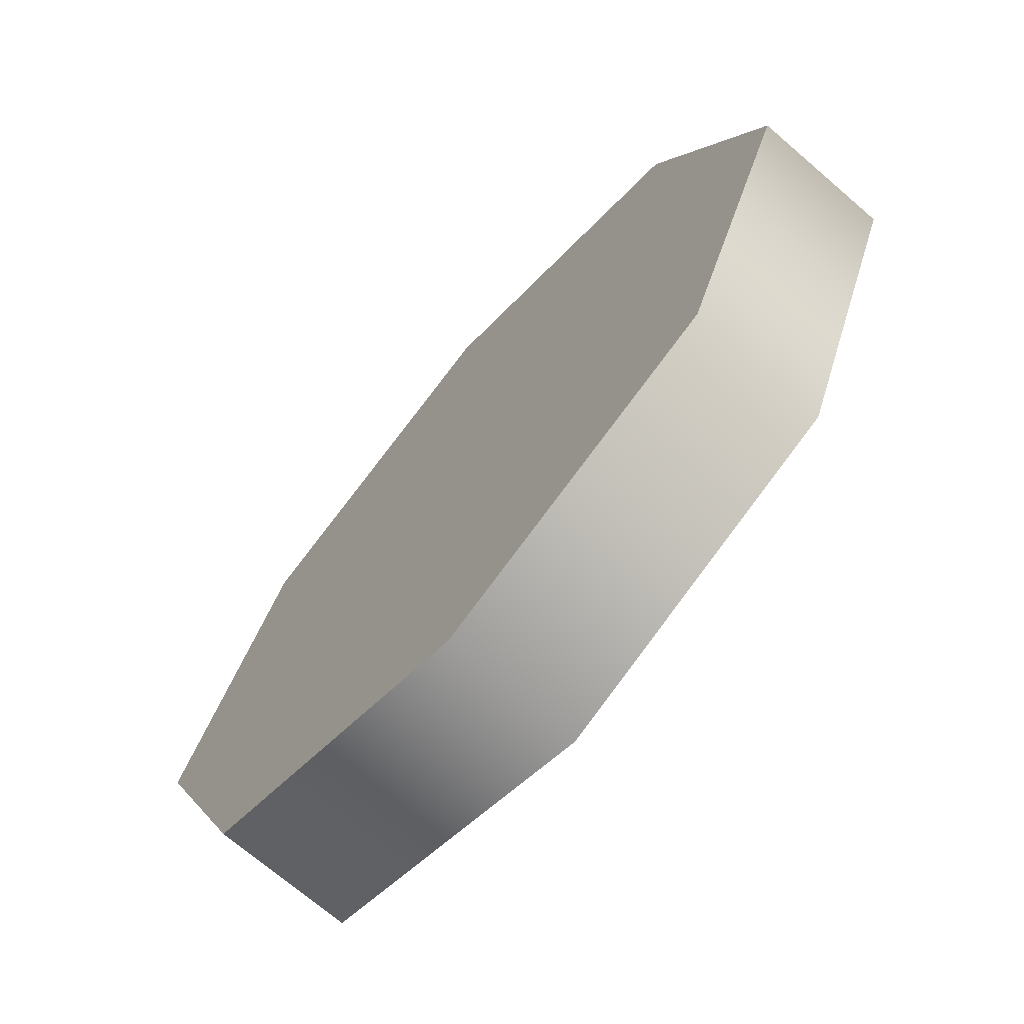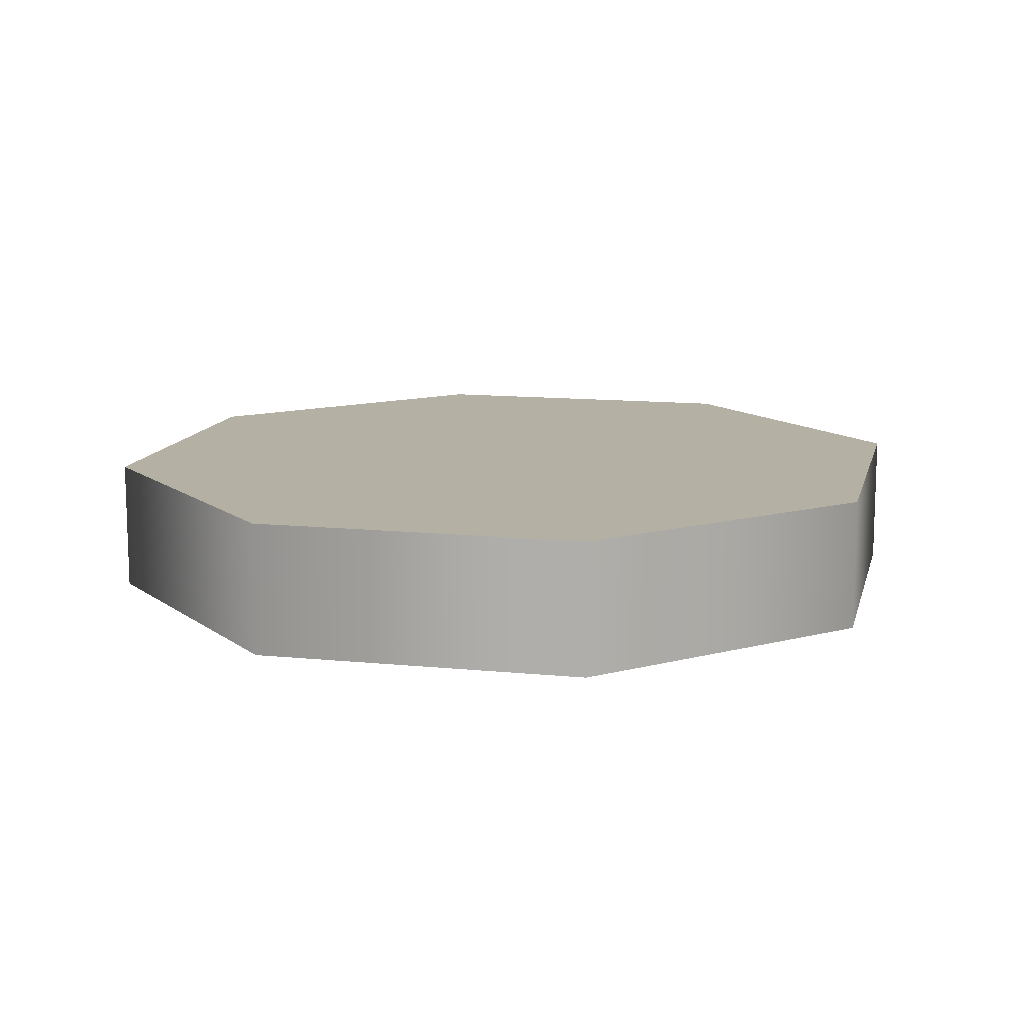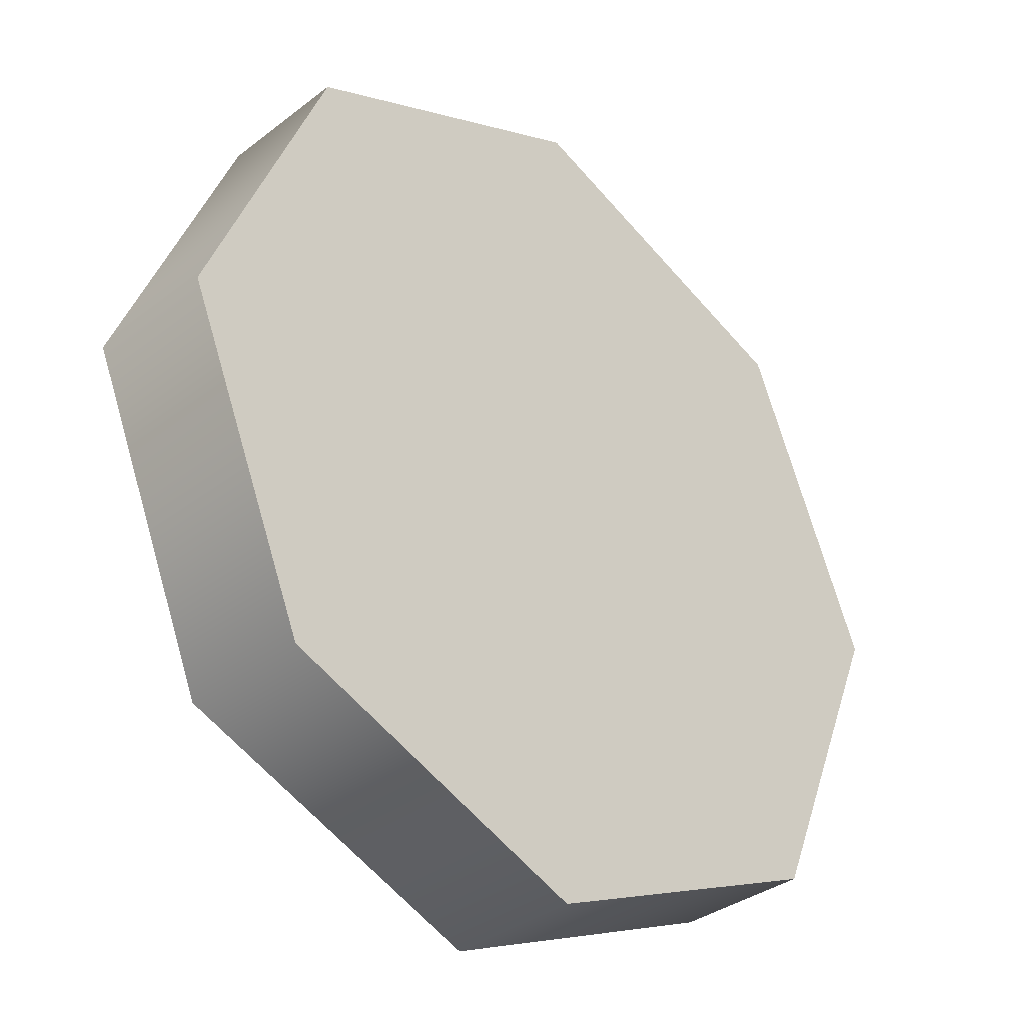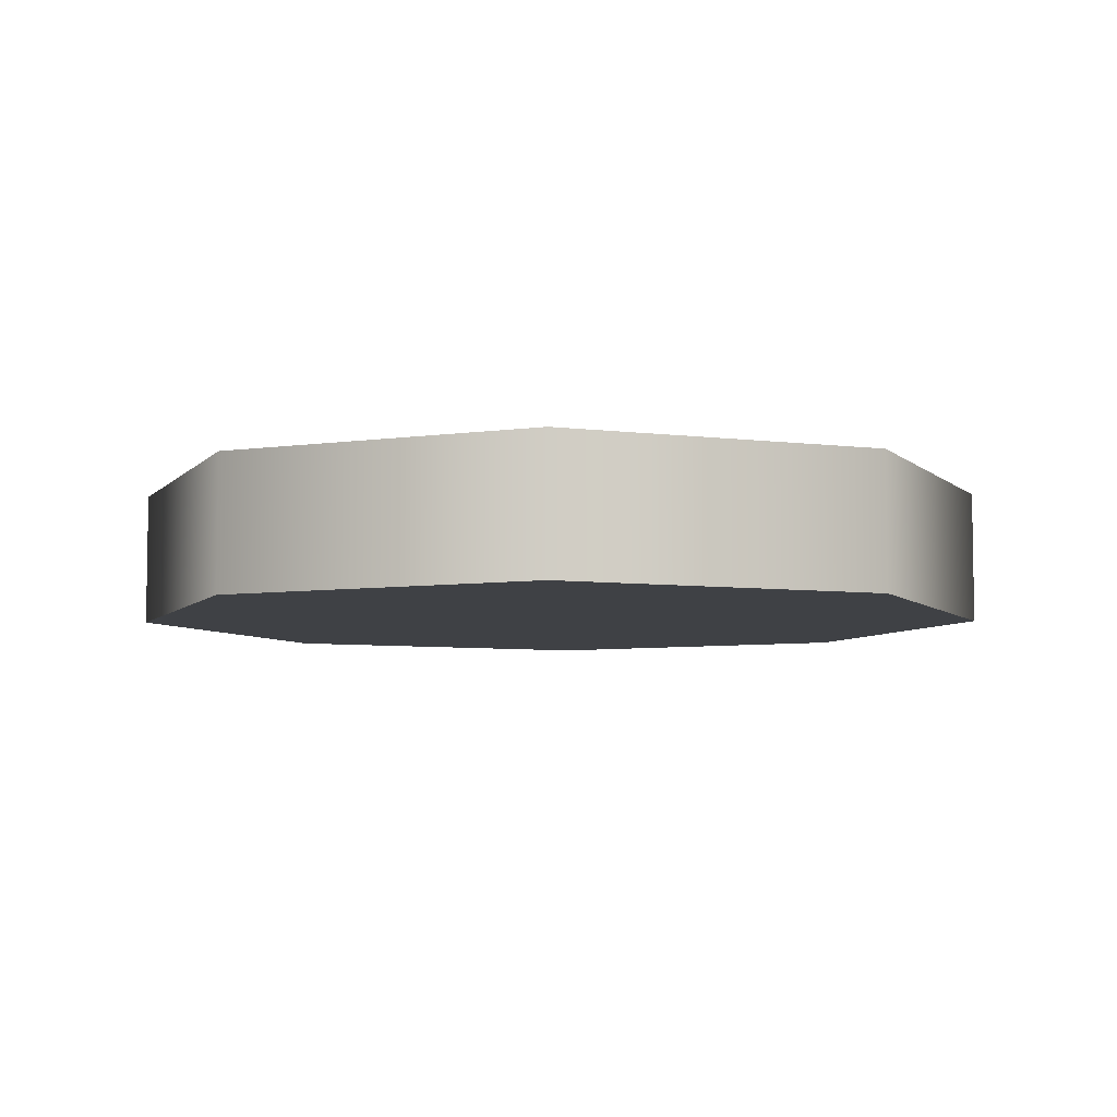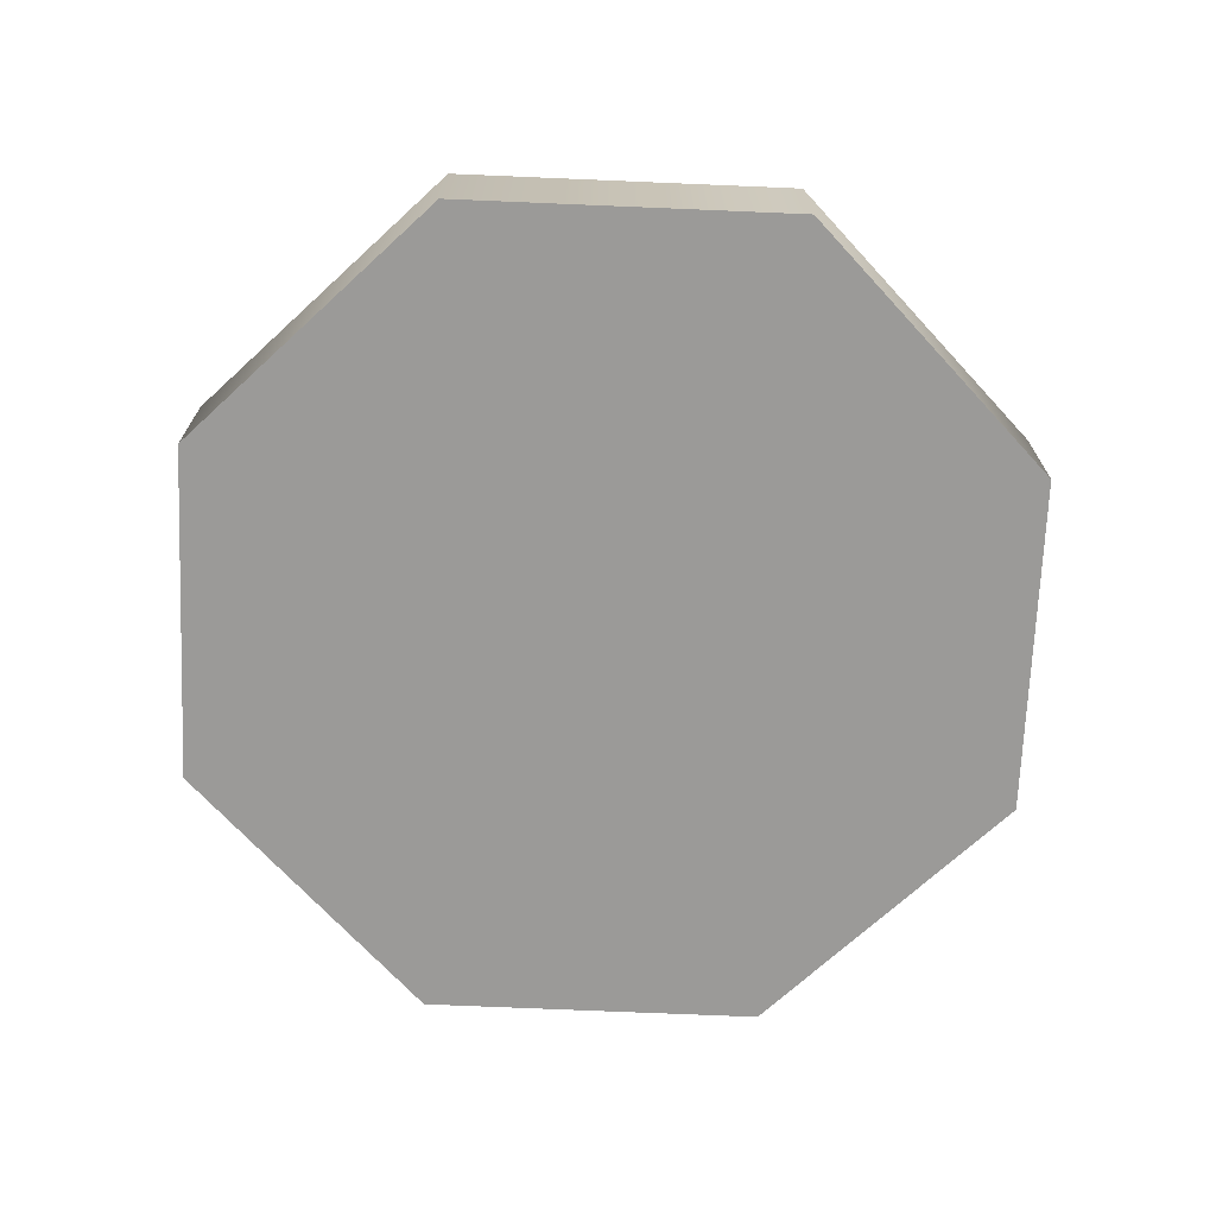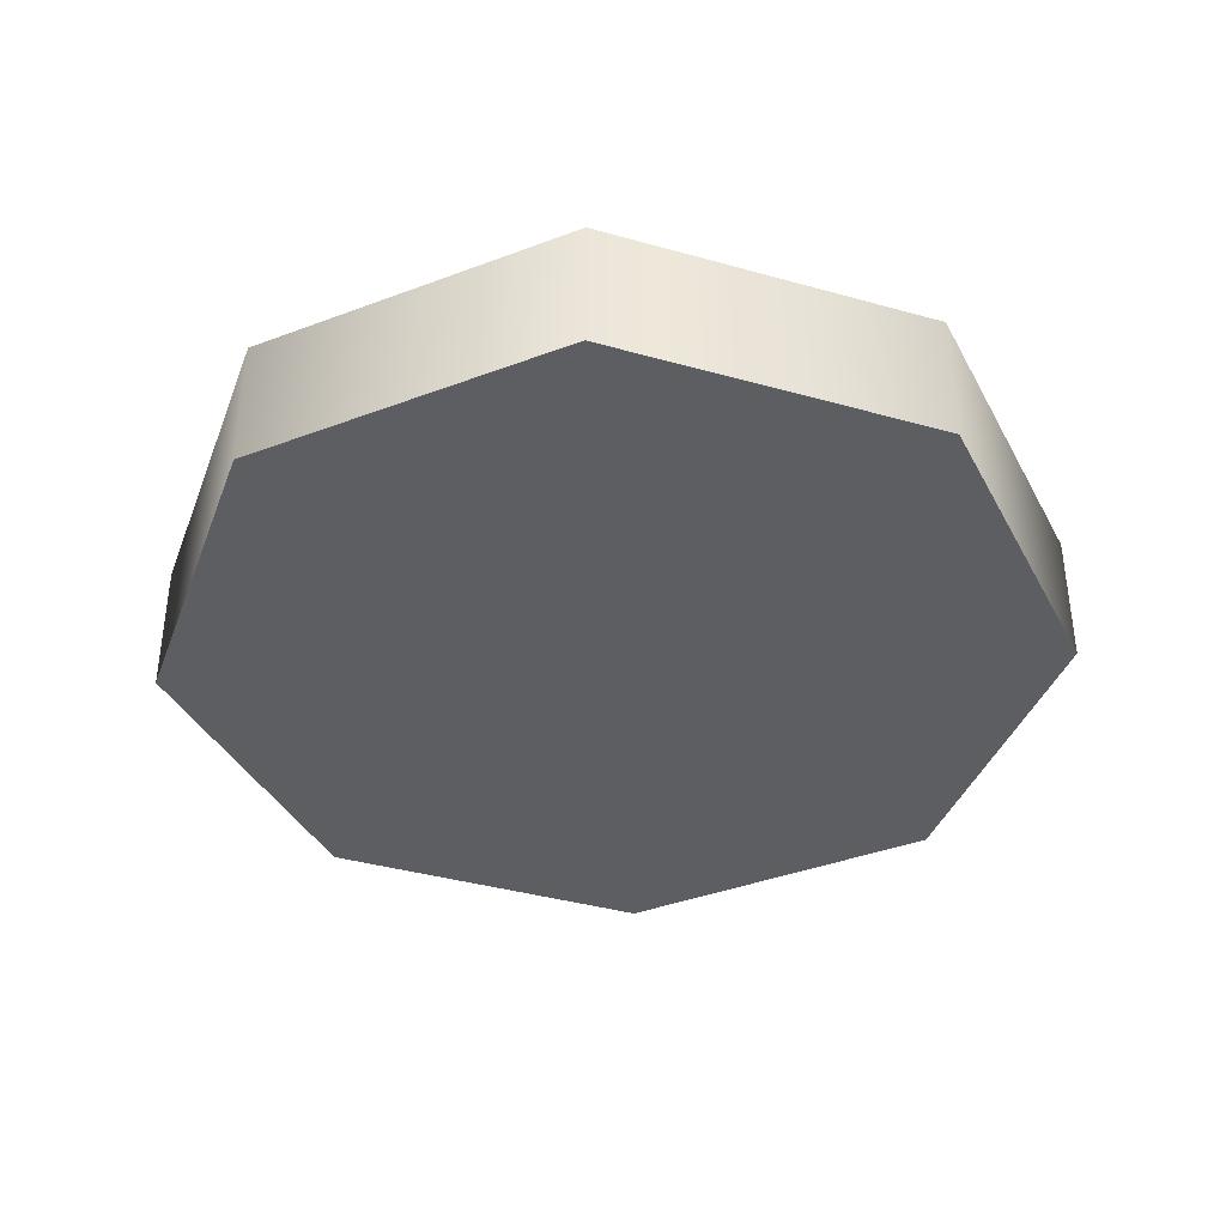
<metadata>
{"format":"obj","ext":"obj","renderer":"f3d","projection":"perspective","resolution":1024,"background":"white","views":[{"elev":-70.8,"azim":49.3,"up":"+Y"},{"elev":12.5,"azim":80.7,"up":"+Z"},{"elev":-34.4,"azim":135.9,"up":"+Y"},{"elev":-6.3,"azim":91.3,"up":"+Z"},{"elev":-70.6,"azim":20.1,"up":"+Z"},{"elev":-38.8,"azim":138.0,"up":"+Z"}]}
</metadata>
<code>
g scp_md_motorcycle_02_wheel_02
v 0.4369 0.0004269 -0.06704
v 0.3087 0.3087 0.06704
v 0.3087 0.3087 -0.06704
v 0.4369 0.0004269 0.06704
v 0.3087 -0.3087 -0.06704
v 0.3087 -0.3087 0.06704
v 0.3087 0.3087 -0.06704
v 0.3087 0.3087 0.06704
v -0.0004269 0.4369 0.06704
v -0.0004269 0.4369 -0.06704
v -0.3087 0.3087 0.06704
v -0.3087 0.3087 -0.06704
v -0.3087 0.3087 -0.06704
v -0.3087 0.3087 0.06704
v -0.4369 -0.0004271 0.06704
v -0.4369 0.0004269 -0.06704
v -0.3087 -0.3087 0.06704
v -0.3087 -0.3087 -0.06704
v -0.3087 -0.3087 -0.06704
v -0.3087 -0.3087 0.06704
v -0.0004269 -0.4369 0.06704
v -0.0004269 -0.4369 -0.06704
v 0.3087 -0.3087 0.06704
v 0.3087 -0.3087 -0.06704
v 0.3087 -0.3087 -0.06704
v 0.4369 0.0004269 -0.06704
v 0.3087 0.3087 -0.06704
v -0.0004269 -0.4369 -0.06704
v -0.0004269 0.4369 -0.06704
v -0.3087 -0.3087 -0.06704
v -0.3087 0.3087 -0.06704
v -0.4369 0.0004269 -0.06704
v 0.3087 0.3087 0.06704
v 0.4369 0.0004269 0.06704
v 0.3087 -0.3087 0.06704
v -0.0004269 0.4369 0.06704
v -0.0004269 -0.4369 0.06704
v -0.3087 0.3087 0.06704
v -0.3087 -0.3087 0.06704
v -0.4369 -0.0004271 0.06704
g scp_md_motorcycle_02_wheel_02_0
f 3 2 1
f 2 4 1
f 1 4 5
f 4 6 5
f 9 8 7
f 10 9 7
f 11 9 10
f 12 11 10
f 15 14 13
f 16 15 13
f 17 15 16
f 18 17 16
f 21 20 19
f 22 21 19
f 23 21 22
f 24 23 22
f 27 26 25
f 25 28 27
f 28 29 27
f 28 30 29
f 30 31 29
f 30 32 31
f 35 34 33
f 33 36 35
f 36 37 35
f 36 38 37
f 38 39 37
f 38 40 39

</code>
